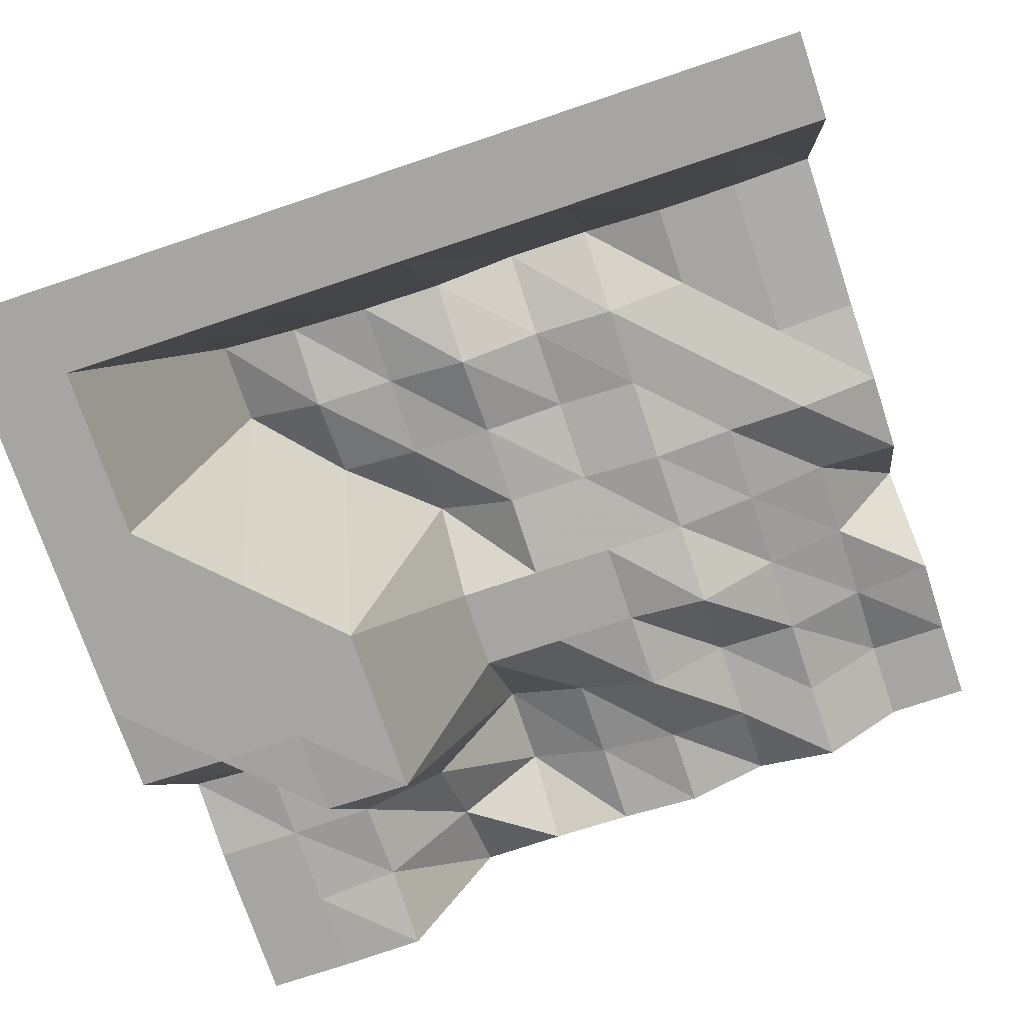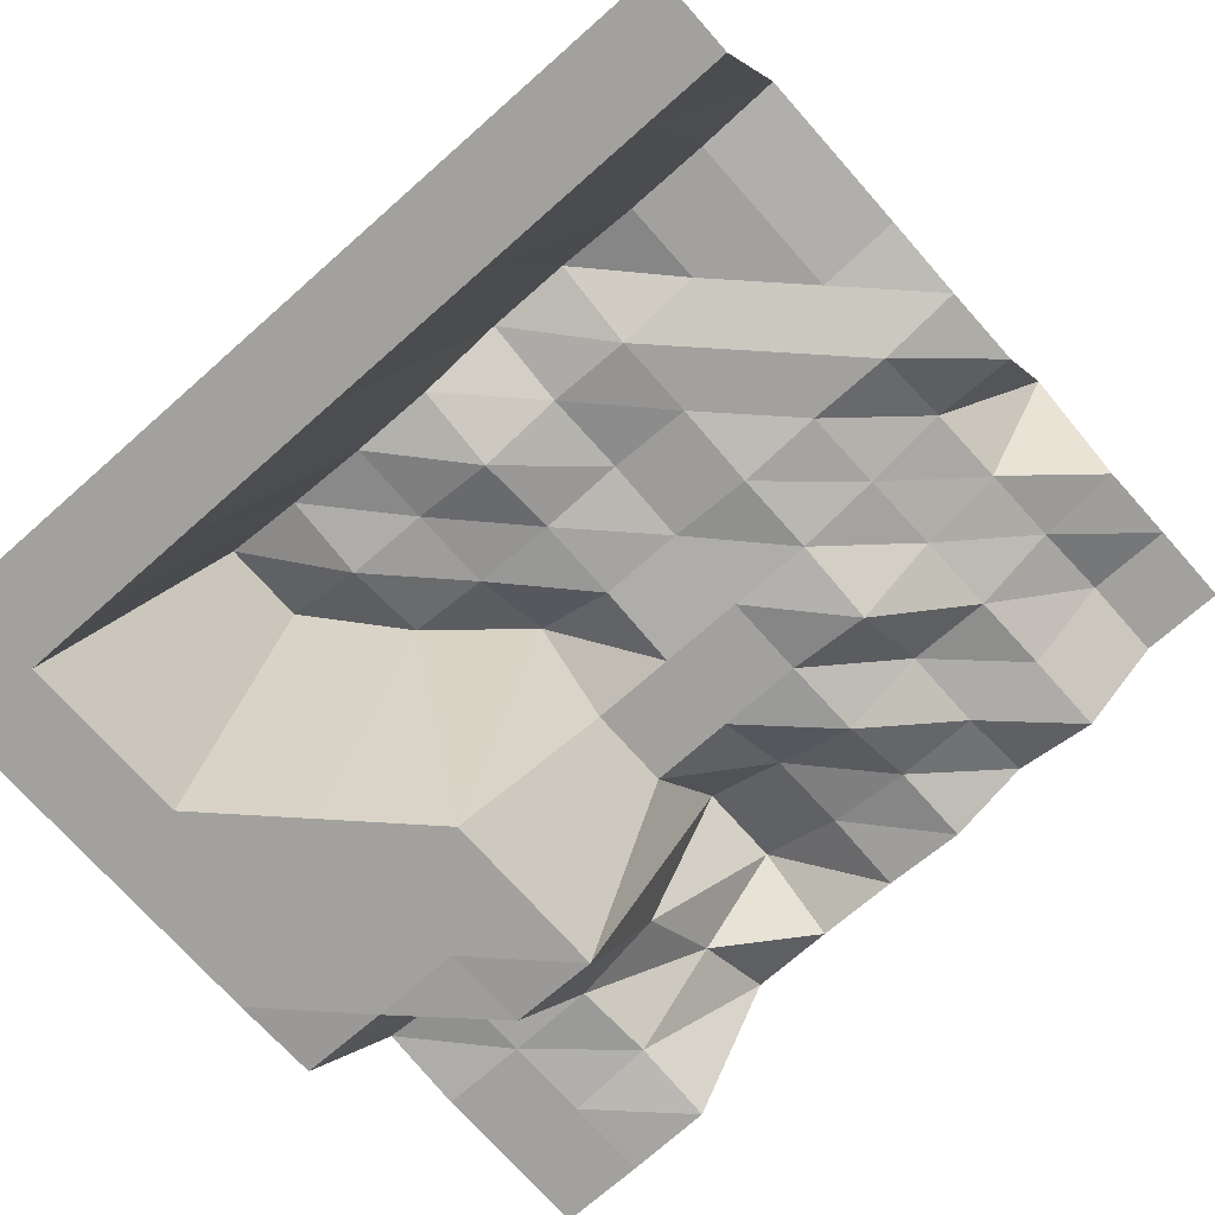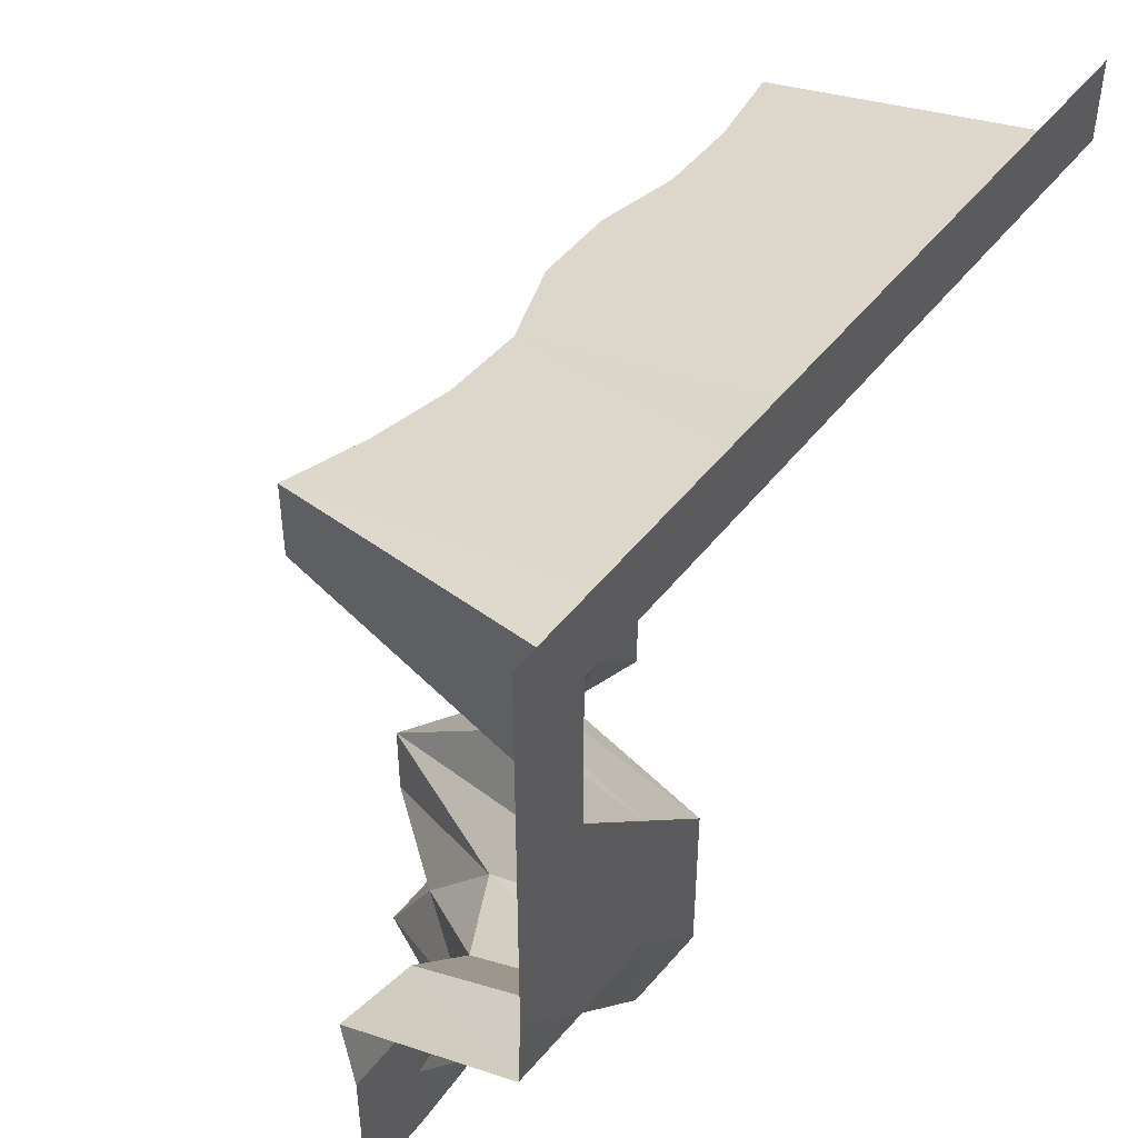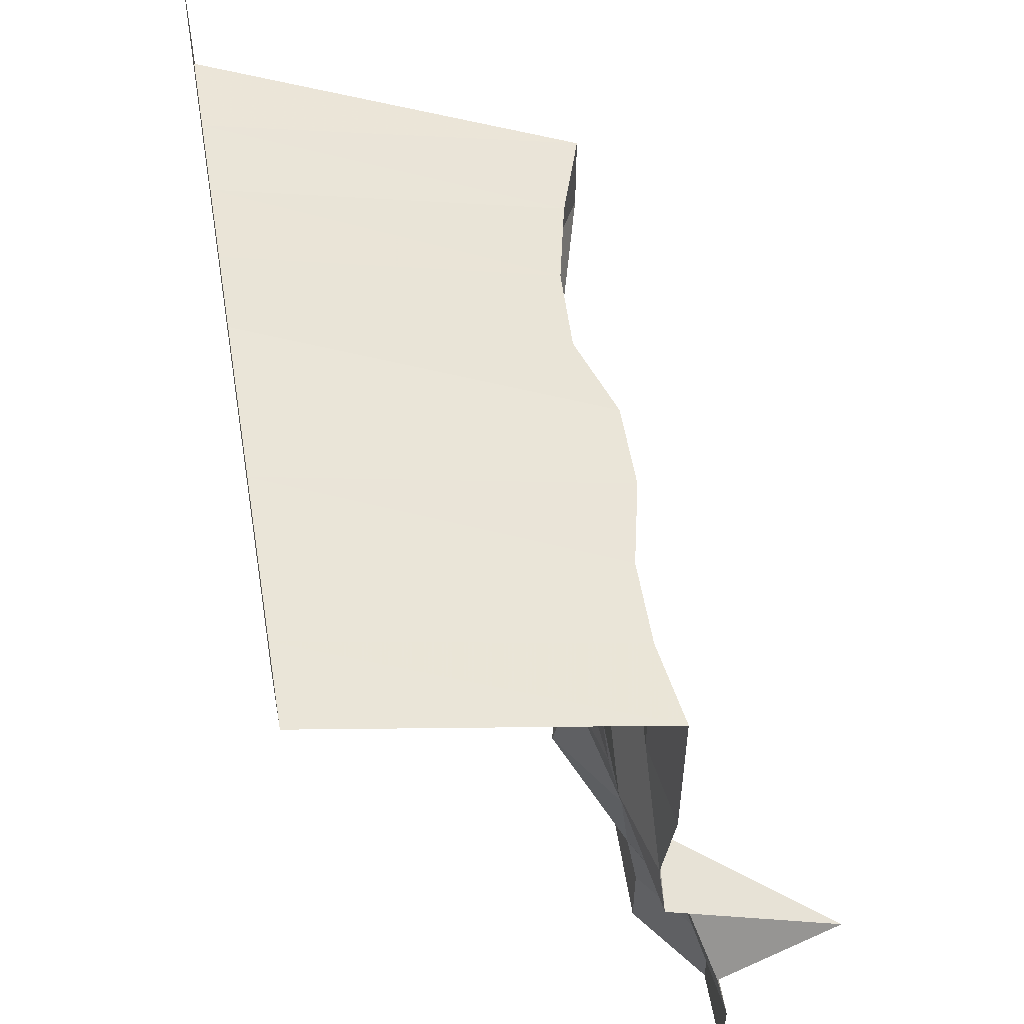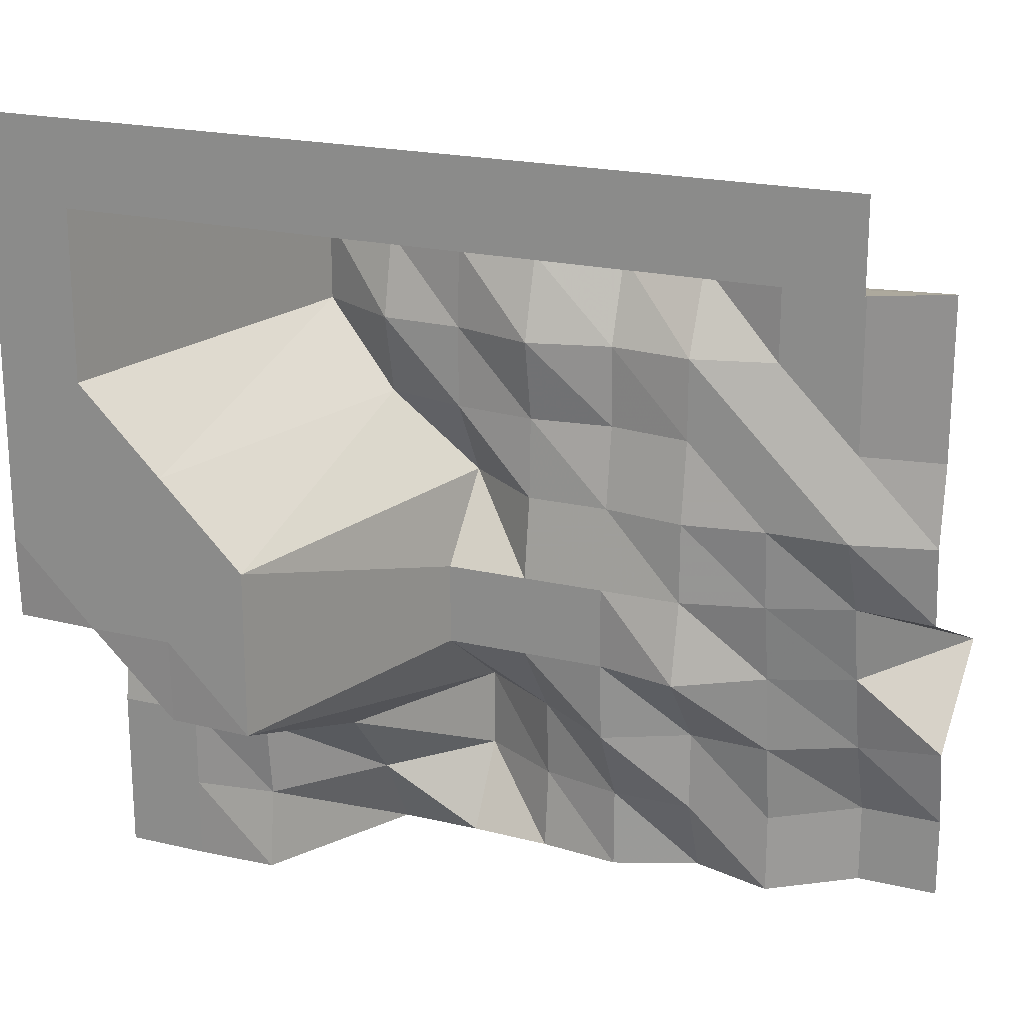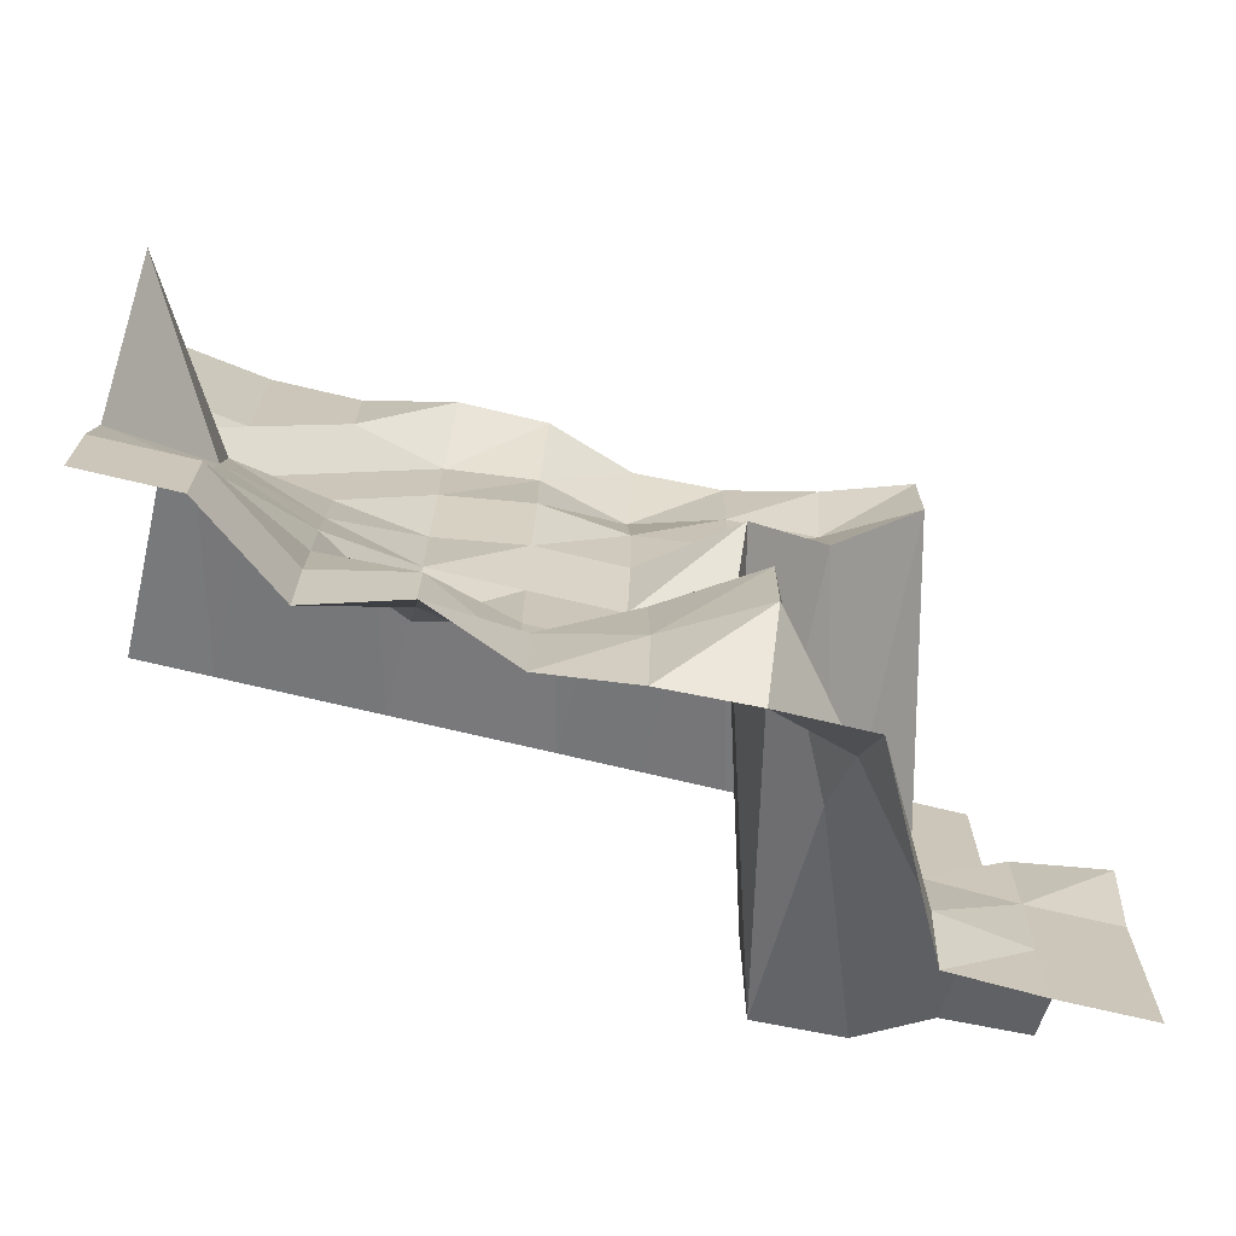
<metadata>
{"format":"obj","ext":"obj","renderer":"f3d","projection":"perspective","resolution":1024,"background":"white","views":[{"elev":-73.9,"azim":18.6,"up":"+Y"},{"elev":-72.1,"azim":41.5,"up":"+Y"},{"elev":46.8,"azim":-54.3,"up":"+Z"},{"elev":54.0,"azim":80.6,"up":"+Z"},{"elev":20.6,"azim":23.3,"up":"+Z"},{"elev":-71.8,"azim":166.6,"up":"+Z"}]}
</metadata>
<code>
g Part_2_9
v 0 77.65 0
v -16 77.65 0
v -32 65.88 0
v -48 70.59 0
v -64 64.12 0
v -80 65.88 0
v -96 66.47 0
v -112 66.47 0
v -128 35.29 0
v -144 34.71 0
v -160 34.71 0
v 0 77.65 16
v -16 77.65 16
v -32 65.88 16
v -48 64.12 16
v -64 64.12 16
v -80 67.65 16
v -96 76.47 16
v -112 57.06 16
v -128 37.06 16
v -144 34.71 16
v -160 34.71 16
v 0 74.71 32
v -16 71.76 32
v -32 63.53 32
v -48 64.12 32
v -64 55.88 32
v -80 66.47 32
v -96 76.47 32
v -112 42.94 32
v -128 35.29 32
v -144 34.71 32
v -160 34.71 32
v 0 97.06 48
v -16 68.24 48
v -32 61.76 48
v -48 51.18 48
v -64 54.71 48
v -80 54.71 48
v -96 54.71 48
v -112 0 48
v -128 0.5882 48
v -144 34.71 48
v -160 37.06 48
v 0 62.94 64
v -16 64.71 64
v -32 58.82 64
v -48 54.71 64
v -64 54.71 64
v -80 54.71 64
v -96 54.71 64
v -112 0 64
v -128 0 64
v -144 0 64
v -160 0.5882 64
v 0 61.18 80
v -16 57.06 80
v -32 57.06 80
v -48 54.71 80
v -64 57.06 80
v -80 57.06 80
v -96 68.82 80
v -112 0 80
v -128 0 80
v -144 0 80
v -160 0 80
v 0 63.53 96
v -16 61.18 96
v -32 57.06 96
v -48 57.06 96
v -64 59.41 96
v -80 57.65 96
v -96 59.41 96
v -112 63.53 96
v -128 0 96
v -144 0 96
v -160 0 96
v 0 63.53 112
v -16 61.18 112
v -32 61.18 112
v -48 57.06 112
v -64 58.82 112
v -80 54.71 112
v -96 59.41 112
v -112 60 112
v -128 68.82 112
v -144 0 112
v -160 0 112
v 0 63.53 128
v -16 61.18 128
v -32 61.18 128
v -48 64.71 128
v -64 64.71 128
v -80 59.41 128
v -96 60 128
v -112 63.53 128
v -128 68.82 128
v -144 0 128
v -160 0 128
v 0 0 144
v -16 0 144
v -32 0 144
v -48 0 144
v -64 0 144
v -80 0 144
v -96 0 144
v -112 0 144
v -128 0 144
v -144 0 144
v -160 0 144
v 0 0 160
v -16 0 160
v -32 0 160
v -48 0 160
v -64 0 160
v -80 0 160
v -96 0 160
v -112 0 160
v -128 0 160
v -144 0 160
v -160 0 160
g Part_2_9_0
f 13 12 1
f 2 13 1
f 24 23 12
f 13 24 12
f 35 34 23
f 24 35 23
f 46 45 34
f 35 46 34
f 57 56 45
f 46 57 45
f 68 67 56
f 57 68 56
f 79 78 67
f 68 79 67
f 90 89 78
f 79 90 78
f 101 100 89
f 90 101 89
f 112 111 100
f 101 112 100
f 14 13 2
f 3 14 2
f 25 24 13
f 14 25 13
f 36 35 24
f 25 36 24
f 47 46 35
f 36 47 35
f 58 57 46
f 47 58 46
f 69 68 57
f 58 69 57
f 80 79 68
f 69 80 68
f 91 90 79
f 80 91 79
f 102 101 90
f 91 102 90
f 113 112 101
f 102 113 101
f 15 14 3
f 4 15 3
f 26 25 14
f 15 26 14
f 37 36 25
f 26 37 25
f 48 47 36
f 37 48 36
f 59 58 47
f 48 59 47
f 70 69 58
f 59 70 58
f 81 80 69
f 70 81 69
f 92 91 80
f 81 92 80
f 103 102 91
f 92 103 91
f 114 113 102
f 103 114 102
f 16 15 4
f 5 16 4
f 27 26 15
f 16 27 15
f 38 37 26
f 27 38 26
f 49 48 37
f 38 49 37
f 60 59 48
f 49 60 48
f 71 70 59
f 60 71 59
f 82 81 70
f 71 82 70
f 93 92 81
f 82 93 81
f 104 103 92
f 93 104 92
f 115 114 103
f 104 115 103
f 17 16 5
f 6 17 5
f 28 27 16
f 17 28 16
f 39 38 27
f 28 39 27
f 50 49 38
f 39 50 38
f 61 60 49
f 50 61 49
f 72 71 60
f 61 72 60
f 83 82 71
f 72 83 71
f 94 93 82
f 83 94 82
f 105 104 93
f 94 105 93
f 116 115 104
f 105 116 104
f 18 17 6
f 7 18 6
f 29 28 17
f 18 29 17
f 40 39 28
f 29 40 28
f 51 50 39
f 40 51 39
f 62 61 50
f 51 62 50
f 73 72 61
f 62 73 61
f 84 83 72
f 73 84 72
f 95 94 83
f 84 95 83
f 106 105 94
f 95 106 94
f 117 116 105
f 106 117 105
f 19 18 7
f 8 19 7
f 30 29 18
f 19 30 18
f 41 40 29
f 30 41 29
f 52 51 40
f 41 52 40
f 63 62 51
f 52 63 51
f 74 73 62
f 63 74 62
f 85 84 73
f 74 85 73
f 96 95 84
f 85 96 84
f 107 106 95
f 96 107 95
f 118 117 106
f 107 118 106
f 20 19 8
f 9 20 8
f 31 30 19
f 20 31 19
f 42 41 30
f 31 42 30
f 53 52 41
f 42 53 41
f 64 63 52
f 53 64 52
f 75 74 63
f 64 75 63
f 86 85 74
f 75 86 74
f 97 96 85
f 86 97 85
f 108 107 96
f 97 108 96
f 119 118 107
f 108 119 107
f 21 20 9
f 10 21 9
f 32 31 20
f 21 32 20
f 43 42 31
f 32 43 31
f 54 53 42
f 43 54 42
f 65 64 53
f 54 65 53
f 76 75 64
f 65 76 64
f 87 86 75
f 76 87 75
f 98 97 86
f 87 98 86
f 109 108 97
f 98 109 97
f 120 119 108
f 109 120 108
f 22 21 10
f 11 22 10
f 33 32 21
f 22 33 21
f 44 43 32
f 33 44 32
f 55 54 43
f 44 55 43
f 66 65 54
f 55 66 54
f 77 76 65
f 66 77 65
f 88 87 76
f 77 88 76
f 99 98 87
f 88 99 87
f 110 109 98
f 99 110 98
f 121 120 109
f 110 121 109

</code>
